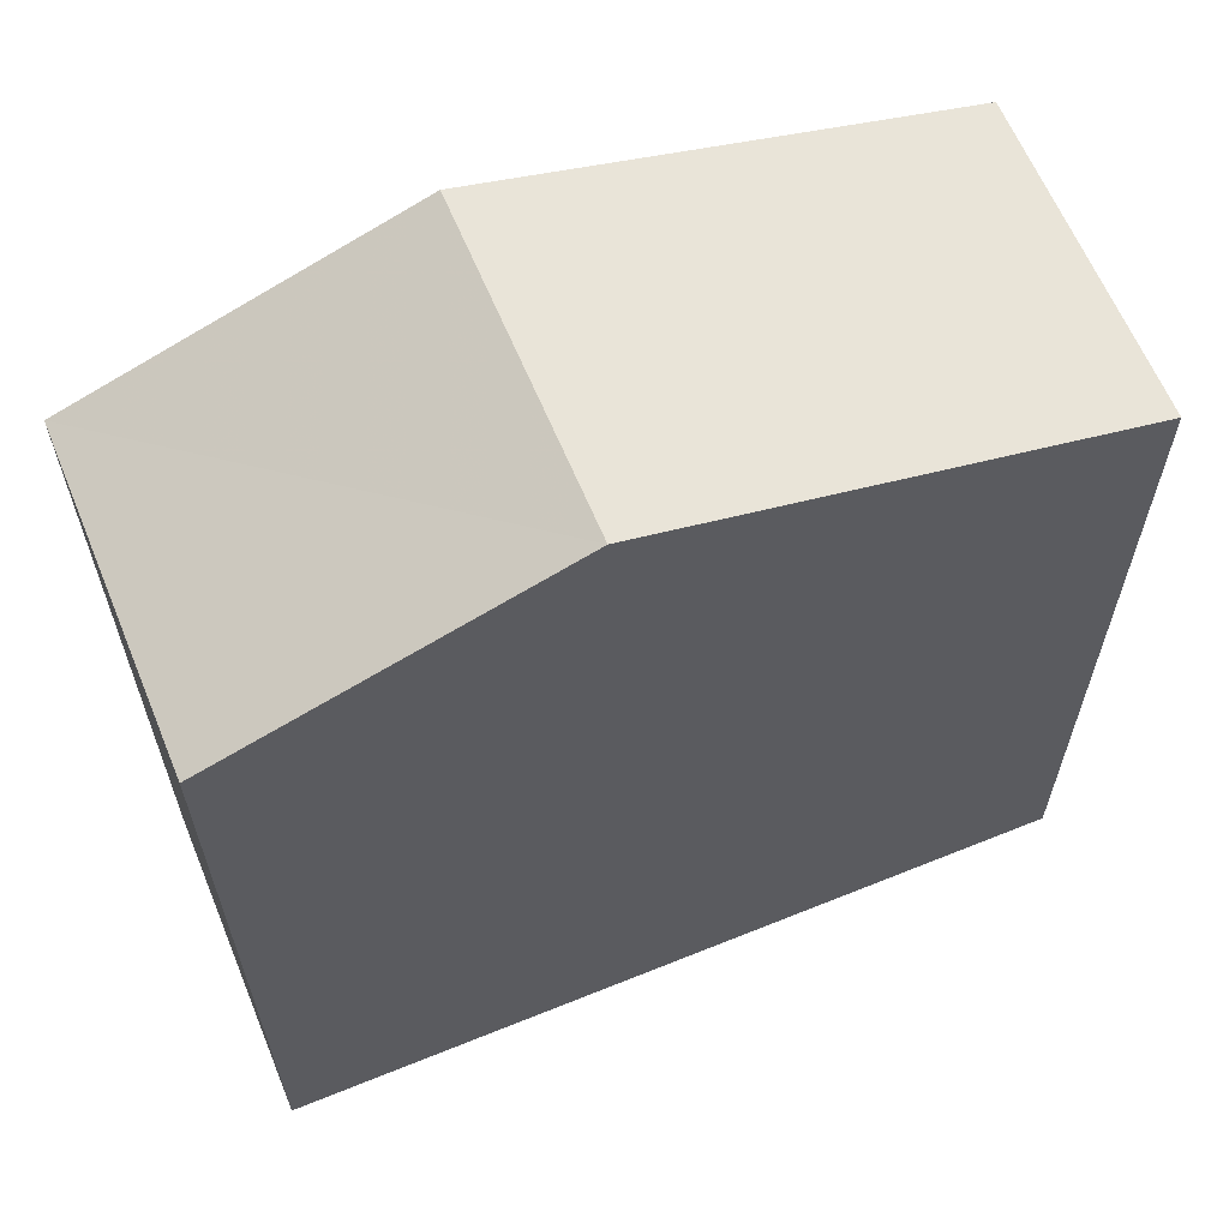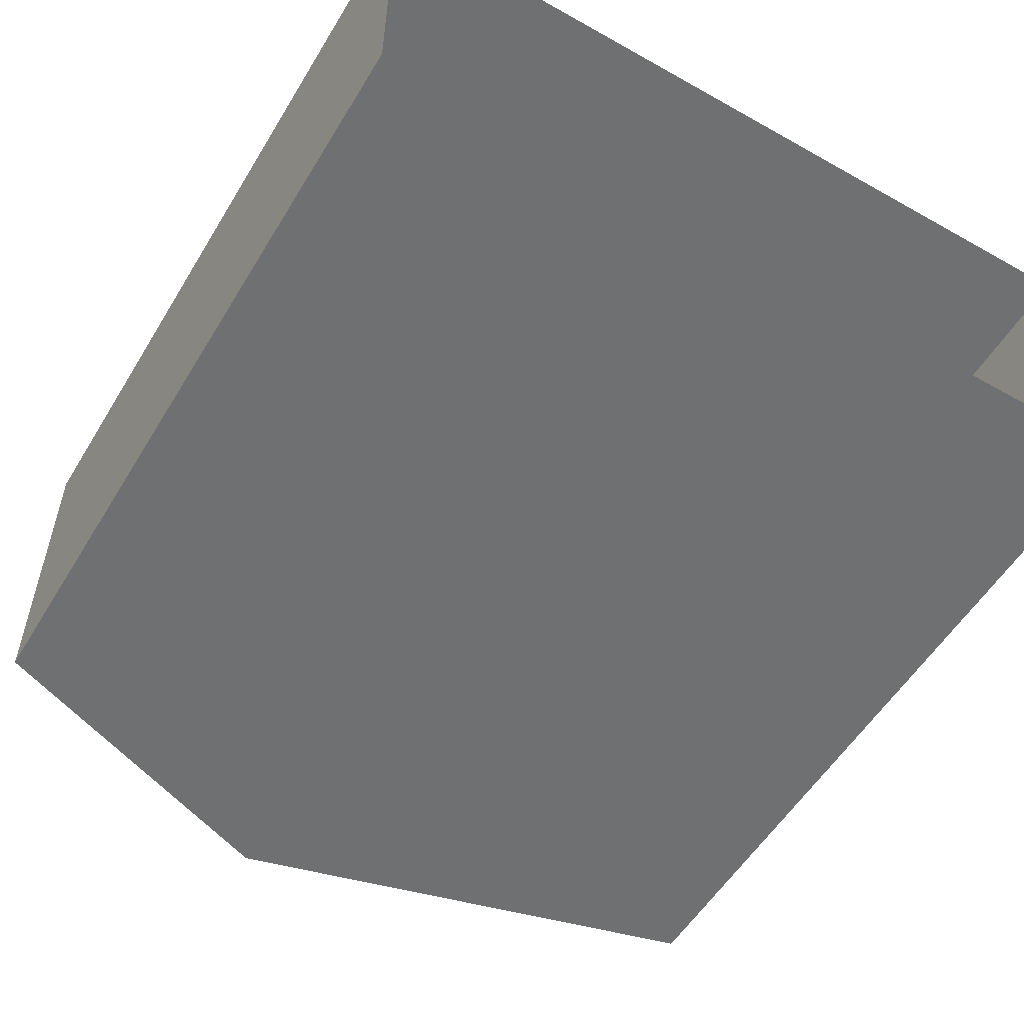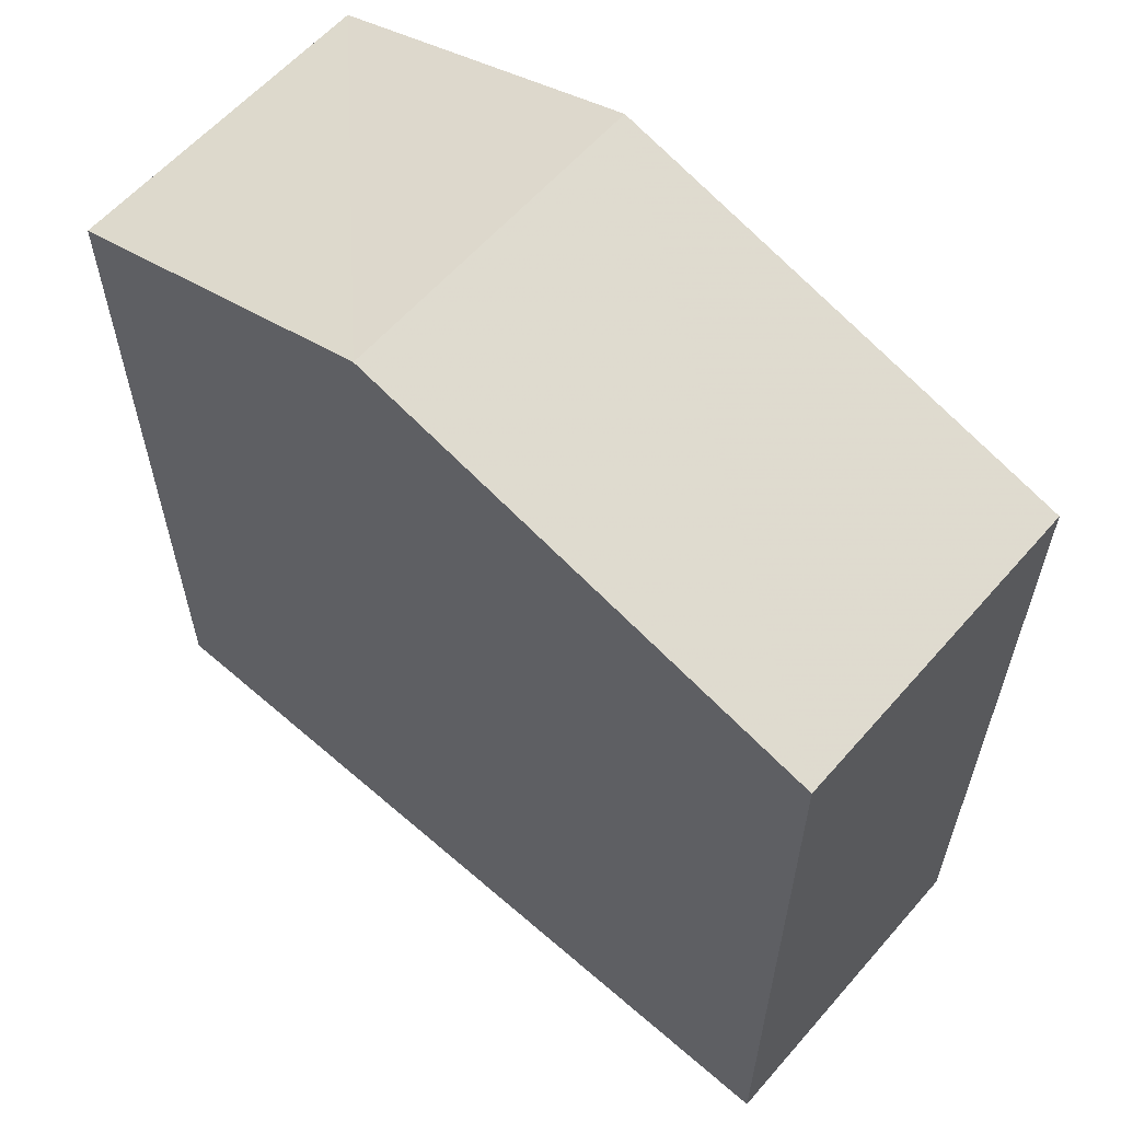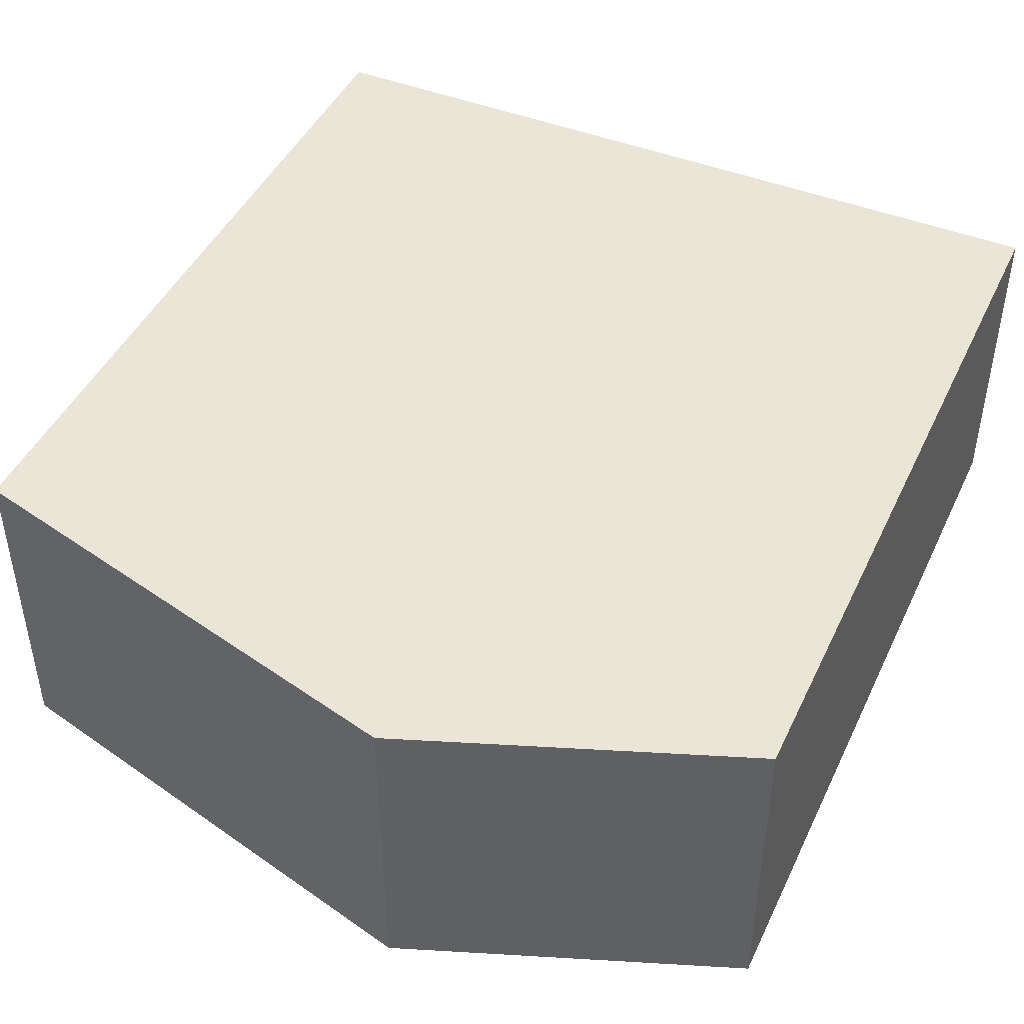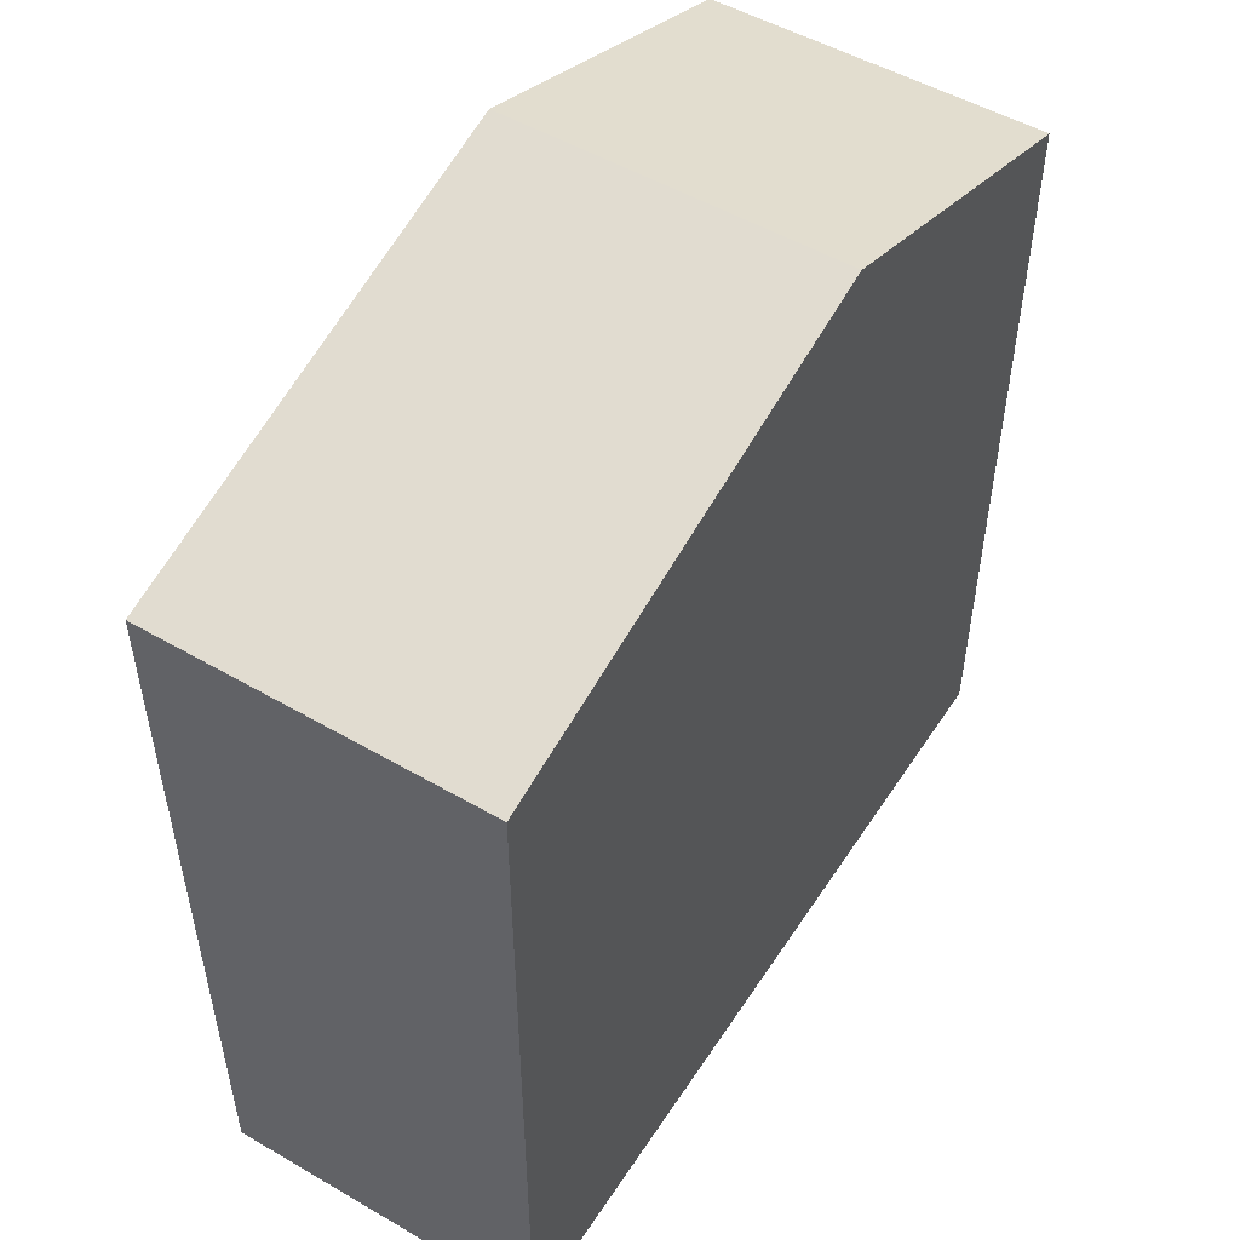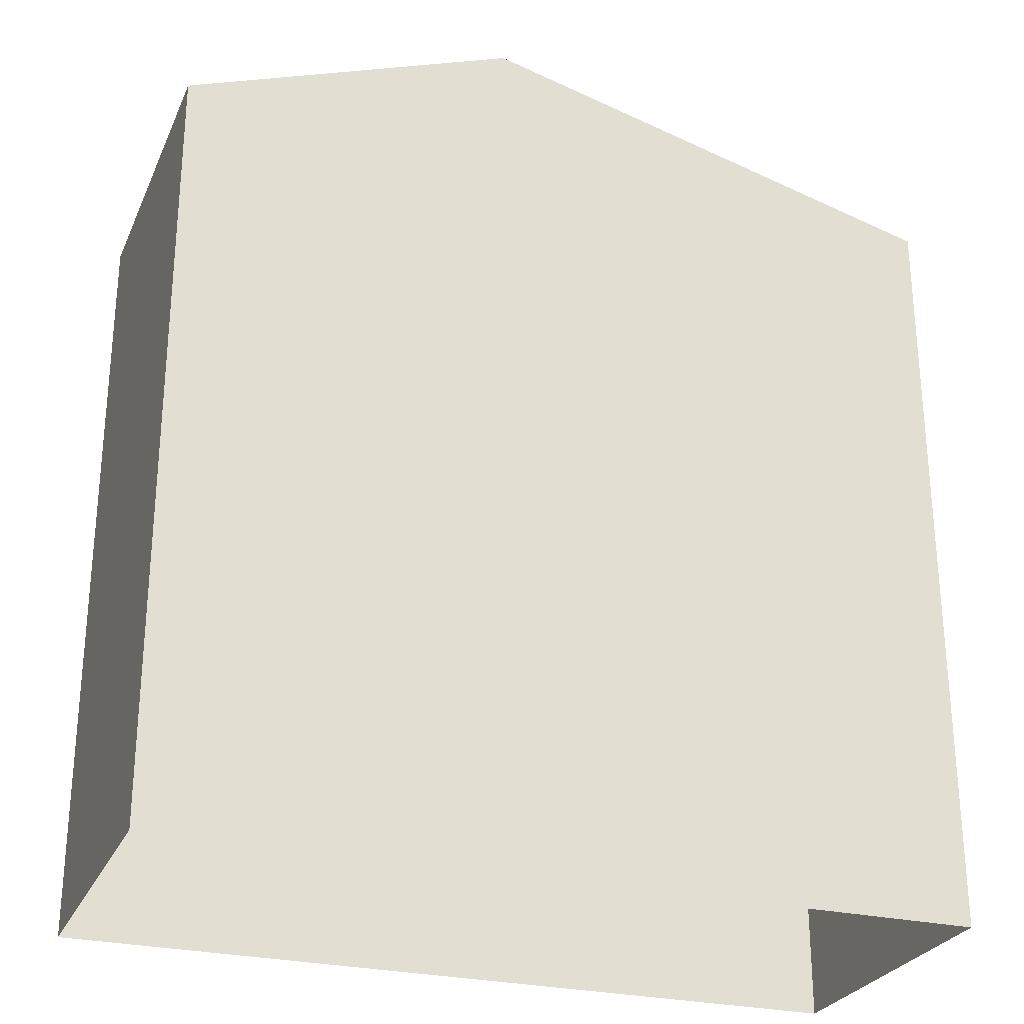
<metadata>
{"format":"obj","ext":"obj","renderer":"f3d","projection":"perspective","resolution":1024,"background":"white","views":[{"elev":62.7,"azim":157.5,"up":"+Z"},{"elev":-55.0,"azim":149.2,"up":"+Y"},{"elev":60.6,"azim":-138.9,"up":"+Z"},{"elev":45.3,"azim":24.2,"up":"+Y"},{"elev":52.2,"azim":-58.0,"up":"+Z"},{"elev":-27.2,"azim":159.6,"up":"+Z"}]}
</metadata>
<code>
v -3.731e+05 -1.041e+05 28.25
v -3.731e+05 -1.041e+05 28.25
v -3.731e+05 -1.041e+05 28.25
v -3.731e+05 -1.041e+05 28.25
v -3.731e+05 -1.041e+05 37.5
v -3.731e+05 -1.041e+05 37.5
v -3.731e+05 -1.041e+05 38.98
v -3.731e+05 -1.041e+05 38.98
v -3.731e+05 -1.041e+05 37.5
v -3.731e+05 -1.041e+05 37.5
f 1 2 3
f 4 1 3
f 5 6 7
f 8 5 7
f 9 10 8
f 7 9 8
f 5 1 4
f 6 5 4
f 6 4 7
f 4 3 7
f 3 9 7
f 9 3 2
f 10 9 2
f 10 2 8
f 2 1 8
f 1 5 8

</code>
